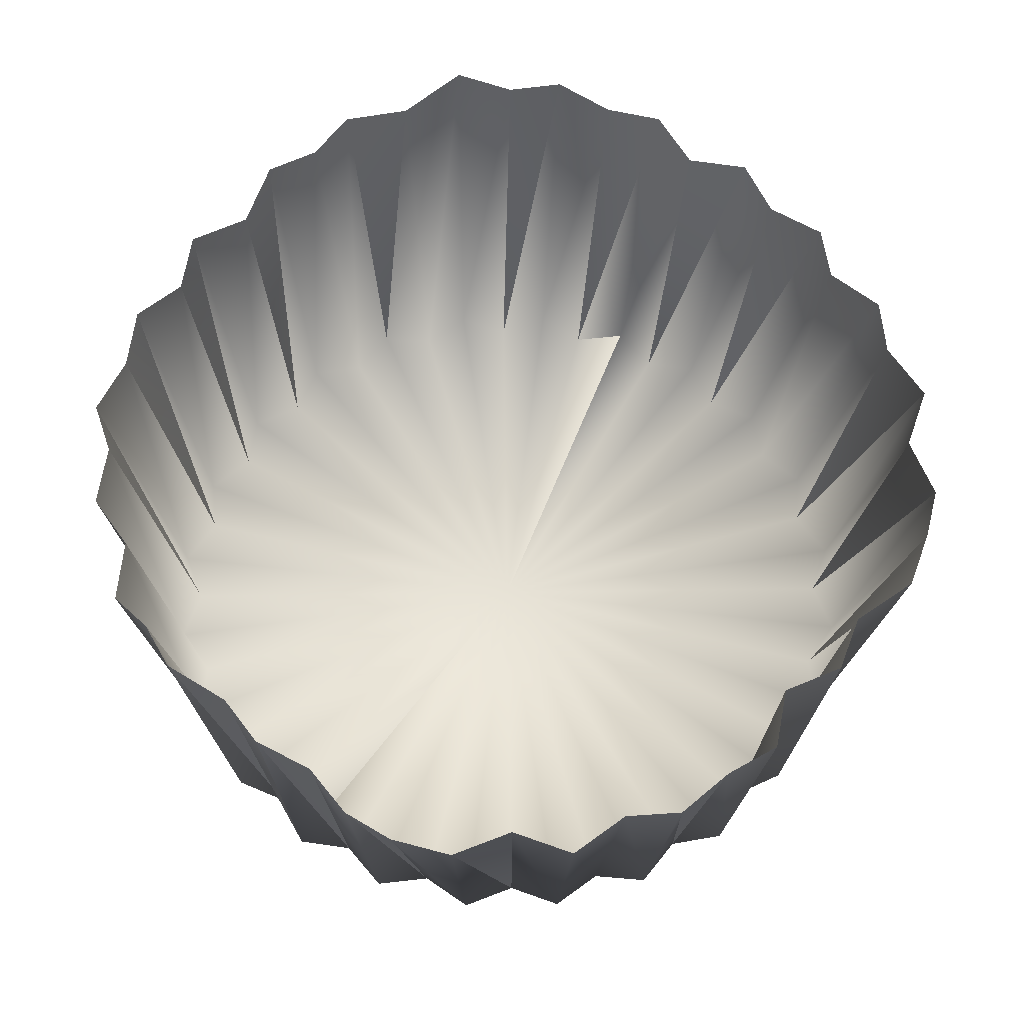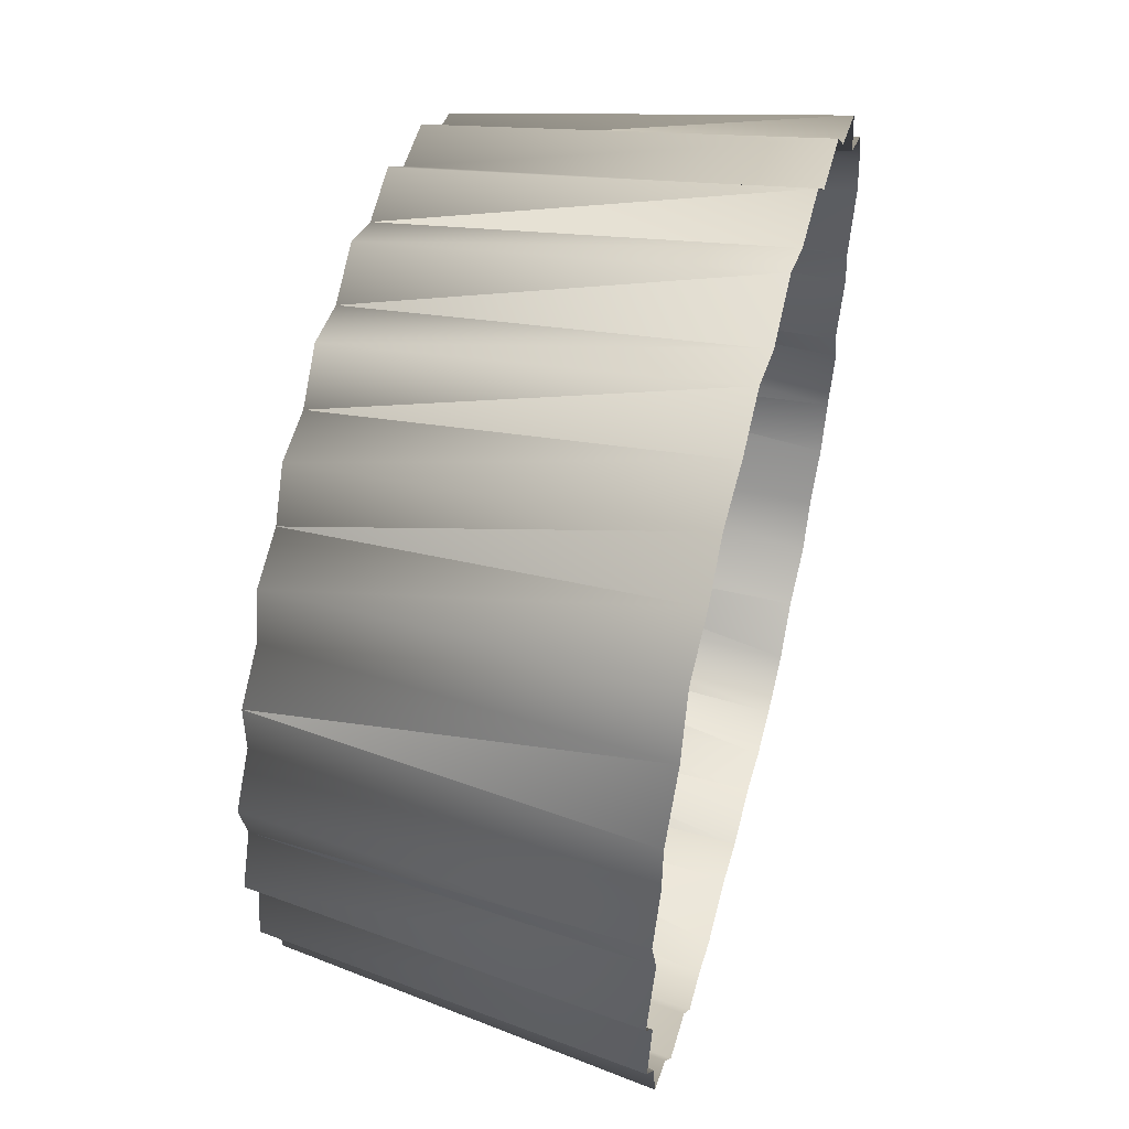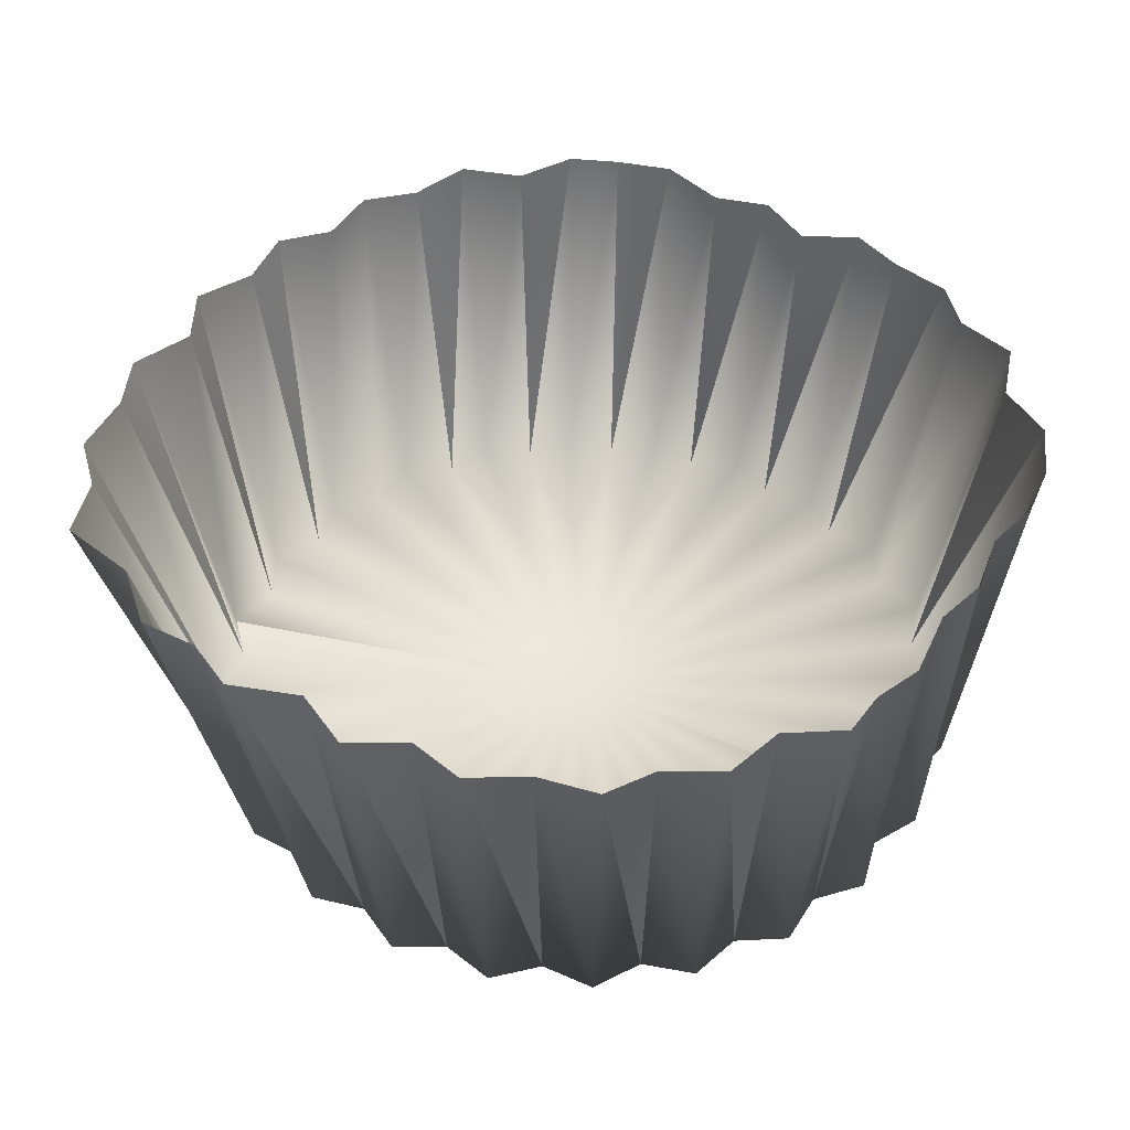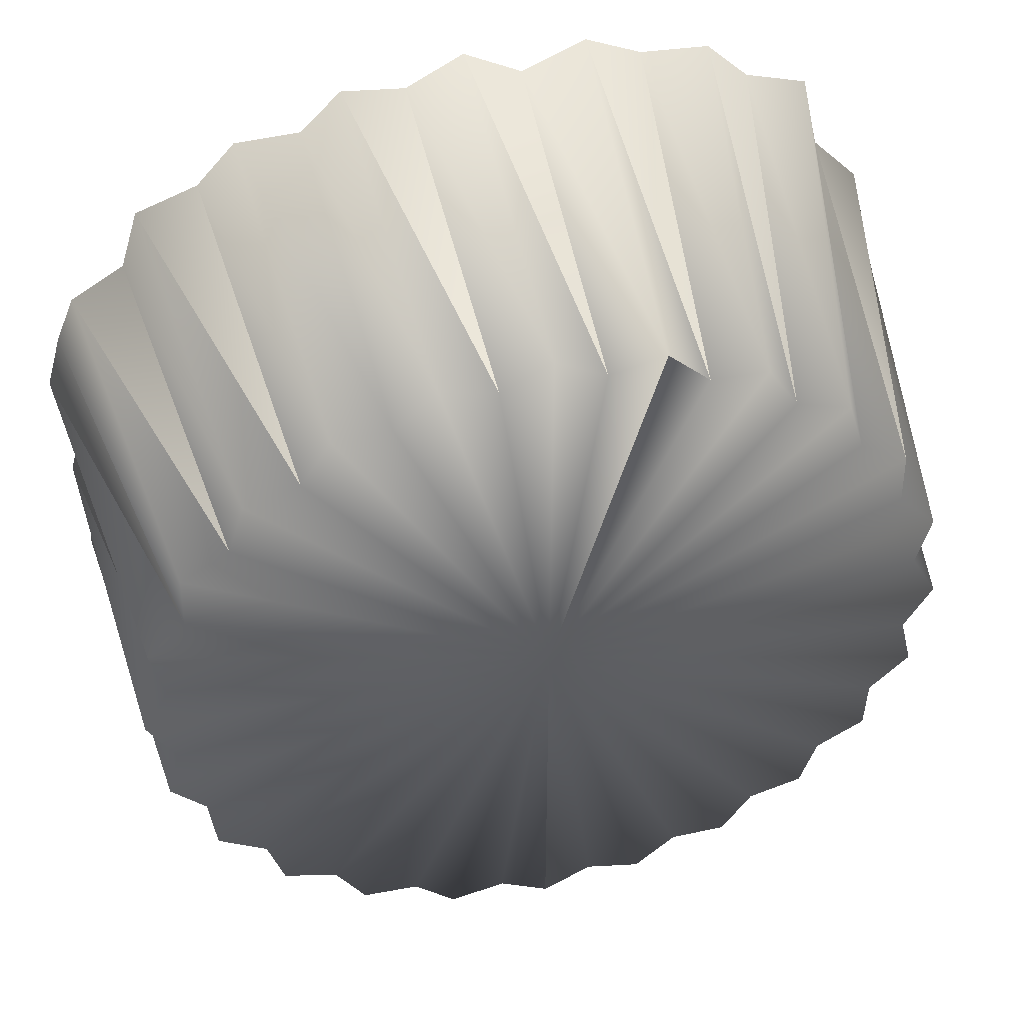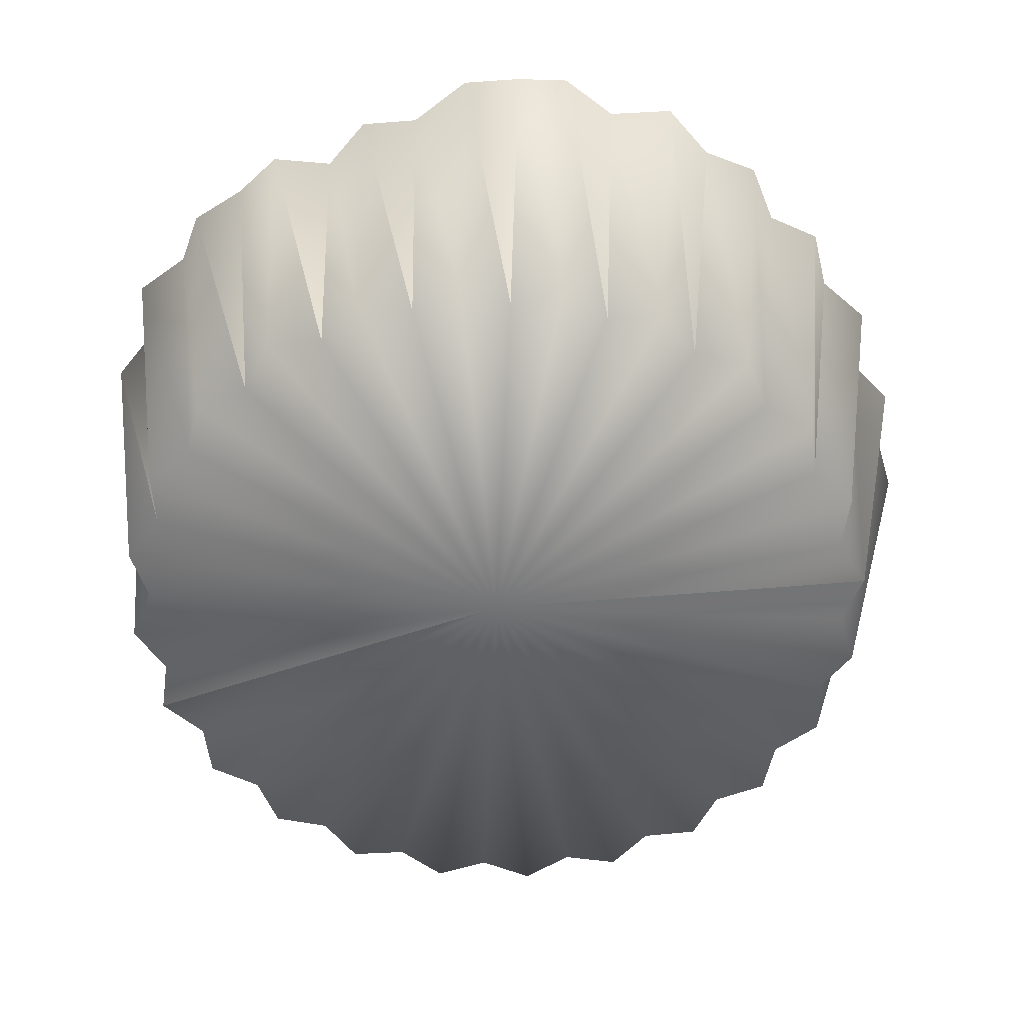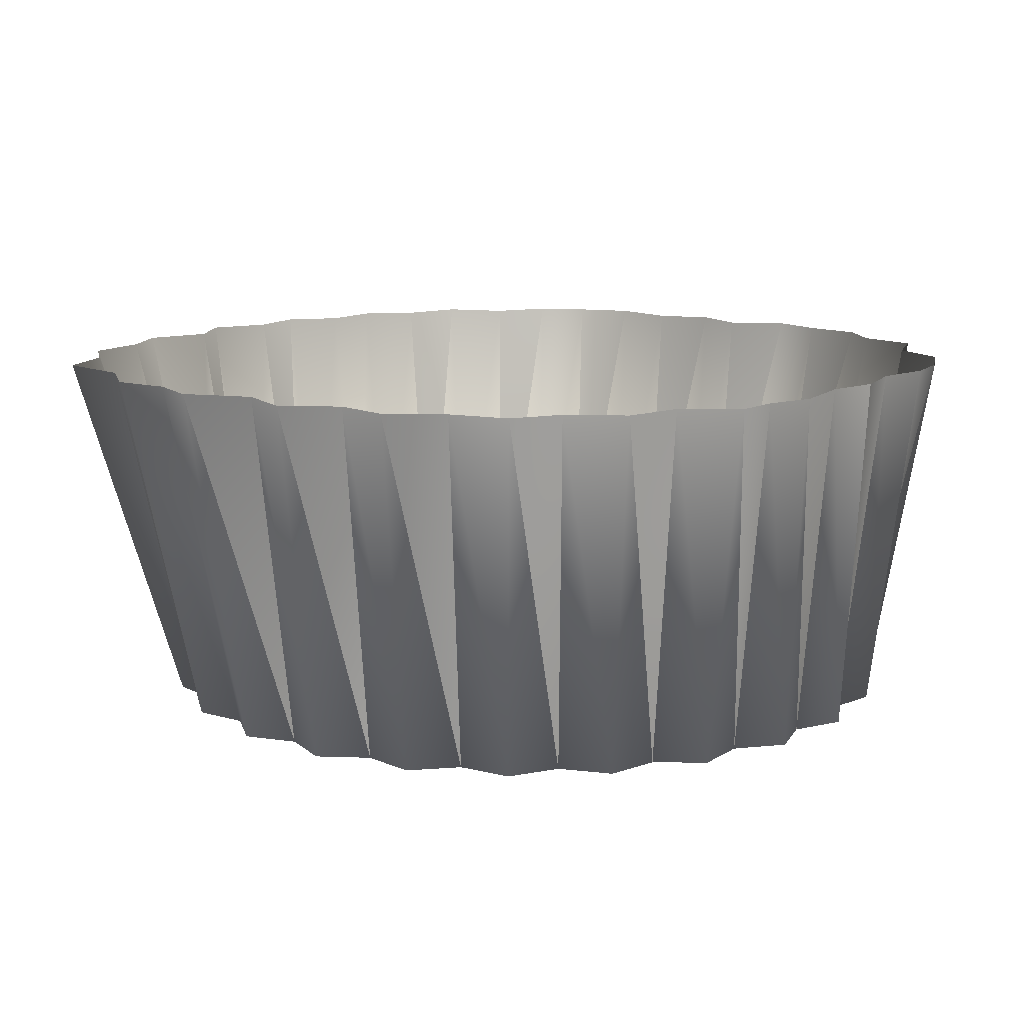
<metadata>
{"format":"obj","ext":"obj","renderer":"f3d","projection":"perspective","resolution":1024,"background":"white","views":[{"elev":62.7,"azim":-143.3,"up":"+Y"},{"elev":53.4,"azim":104.5,"up":"+Z"},{"elev":46.0,"azim":118.5,"up":"+Y"},{"elev":46.9,"azim":-13.0,"up":"+Z"},{"elev":-56.0,"azim":-69.9,"up":"+Y"},{"elev":11.8,"azim":122.9,"up":"+Y"}]}
</metadata>
<code>
o mesh-1_meshId1_name
v -19.35 6.6 -0.1211
v -17.92 6.6 -2.556
v -17.95 -10 -2e-06
v -16.77 -10 -2.207
v 0 -10 -2e-06
v -17.34 -10 -4.646
v -15.62 -10 -6.472
v -18.09 6.6 -7.493
v -18.04 6.6 10.32
v -18.94 6.6 8.1
v -15.55 -10 8.977
v -15.62 -10 6.472
v -17.34 -10 4.646
v -16.77 -10 2.207
v -18.65 6.6 2.435
v -17.46 6.6 -10.26
v -15.53 6.6 -11.92
v -15.55 -10 -8.977
v -13.42 -10 -10.29
v -12.7 -10 -12.7
v -10.29 -10 -13.42
v -11.92 6.6 -15.53
v 16.43 6.6 13.08
v 13.42 -10 10.29
v 15.55 -10 8.977
v 0 -10 -2e-06
v 15.62 -10 6.472
v 17.34 -10 4.646
v 18.58 6.6 8.1
v 19.75 6.6 5.852
v -10.12 6.6 17.73
v -11.89 6.6 15.75
v -8.977 -10 15.55
v -10.29 -10 13.42
v -12.7 -10 12.7
v -13.42 -10 10.29
v -15.57 6.6 11.85
v 17.46 6.6 -10.26
v 17.96 6.6 -7.493
v 15.55 -10 -8.977
v 15.62 -10 -6.472
v 17.34 -10 -4.646
v 16.77 -10 -2.207
v 18.74 6.6 -2.42
v 10.94 6.6 19.36
v 8.977 -10 15.55
v 10.29 -10 13.42
v 12.7 -10 12.7
v 15.61 6.6 16.66
v 9.854 6.6 -17.46
v 11.38 6.6 -14.99
v 8.977 -10 -15.55
v 10.29 -10 -13.42
v 12.7 -10 -12.7
v 13.42 -10 -10.29
v 15.4 6.6 -11.65
v 0 6.6 -19.03
v 2.42 6.6 -18.33
v 0 -10 -17.95
v 2.207 -10 -16.77
v 4.646 -10 -17.34
v 6.472 -10 -15.62
v 7.764 6.6 -17.68
v 0 6.6 -19.03
v 0 -10 -17.95
v -2.207 -10 -16.77
v -4.646 -10 -17.34
v -6.472 -10 -15.62
v -5.38 6.6 -19.27
v 16.77 -10 2.207
v 17.95 -10 -2e-06
v 20.11 6.6 0.1348
v 4.646 -10 17.34
v 6.472 -10 15.62
v 7.885 6.6 19.54
v 4.646 -10 17.34
v 2.207 -10 16.77
v 0 -10 17.95
v -2.207 -10 16.77
v -2.556 6.6 19.37
v -5.38 6.6 19.67
v -7.223 6.6 17.82
v -4.646 -10 17.34
v -6.472 -10 15.62
v -10.39 6.6 -18
v -7.764 6.6 -19.04
v -8.977 -10 -15.55
v 5.38 6.6 20.62
v 2.556 6.6 19.41
v 0 6.6 20.75
v -14.7 6.6 14.7
v -19.67 6.6 5.516
v -19.13 6.6 -5.109
v -14.7 6.6 -14.7
v 14.02 6.6 -14.16
v 19.4 6.6 -4.975
v 18.74 6.6 2.69
v 18.55 6.6 10.8
v 12.83 6.6 17.49
v -2.826 6.6 -18.6
v 5.651 6.6 -18.59
v -10.29 -10 13.42
v -13.42 -10 10.29
v -15.62 -10 6.472
v -16.77 -10 2.207
v -16.77 -10 -2.207
v -15.62 -10 -6.472
v -10.29 -10 -13.42
v -6.472 -10 -15.62
v -2.207 -10 -16.77
v 2.207 -10 -16.77
v 6.472 -10 -15.62
v 10.29 -10 -13.42
v 13.42 -10 -10.29
v 15.62 -10 -6.472
v 16.77 -10 -2.207
v 16.77 -10 2.207
v 15.55 -10 8.977
v 10.29 -10 13.42
v 6.472 -10 15.62
v 2.207 -10 16.77
v -2.207 -10 16.77
f 3 2 1
f 3 4 2
f 5 4 3
f 5 6 4
f 7 6 5
f 7 8 6
f 11 10 9
f 11 12 10
f 5 12 11
f 5 13 12
f 14 13 5
f 14 15 13
f 18 17 16
f 18 19 17
f 5 19 18
f 5 20 19
f 21 20 5
f 21 22 20
f 25 24 23
f 25 26 24
f 27 26 25
f 27 28 26
f 29 28 27
f 29 30 28
f 33 32 31
f 33 34 32
f 5 34 33
f 5 35 34
f 36 35 5
f 36 37 35
f 40 39 38
f 40 41 39
f 26 41 40
f 26 42 41
f 43 42 26
f 43 44 42
f 47 46 45
f 47 26 46
f 48 26 47
f 48 24 26
f 49 24 48
f 49 23 24
f 52 51 50
f 52 53 51
f 26 53 52
f 26 54 53
f 55 54 26
f 55 56 54
f 59 58 57
f 59 60 58
f 26 60 59
f 26 61 60
f 62 61 26
f 62 63 61
f 66 65 64
f 66 5 65
f 67 5 66
f 67 68 5
f 69 68 67
f 70 28 30
f 70 26 28
f 71 26 70
f 71 43 26
f 72 43 71
f 74 26 73
f 74 46 26
f 75 46 74
f 75 45 46
f 5 77 76
f 5 78 77
f 79 78 5
f 79 80 78
f 83 82 81
f 83 84 82
f 5 84 83
f 5 33 84
f 87 86 85
f 87 68 86
f 5 68 87
f 76 88 74
f 76 89 88
f 77 89 76
f 90 78 80
f 90 77 78
f 91 35 37
f 91 34 35
f 92 13 15
f 92 12 13
f 11 36 5
f 11 9 36
f 93 6 8
f 93 4 6
f 3 14 5
f 3 1 14
f 19 94 17
f 19 20 94
f 18 7 5
f 18 16 7
f 87 21 5
f 87 85 21
f 95 54 56
f 95 53 54
f 52 62 26
f 52 50 62
f 96 42 44
f 96 41 42
f 40 55 26
f 40 38 55
f 84 31 82
f 84 33 31
f 83 79 5
f 83 81 79
f 71 97 72
f 71 70 97
f 27 98 29
f 27 25 98
f 48 99 49
f 48 47 99
f 67 100 69
f 67 66 100
f 101 61 63
f 101 60 61
f 102 91 32
f 103 9 37
f 104 92 10
f 105 1 15
f 106 93 2
f 107 16 8
f 108 85 22
f 109 69 86
f 110 64 100
f 111 101 58
f 112 50 63
f 20 22 94
f 113 95 51
f 114 38 56
f 115 96 39
f 116 72 44
f 117 30 97
f 118 23 98
f 119 45 99
f 120 88 75
f 121 90 89
f 122 81 80

</code>
